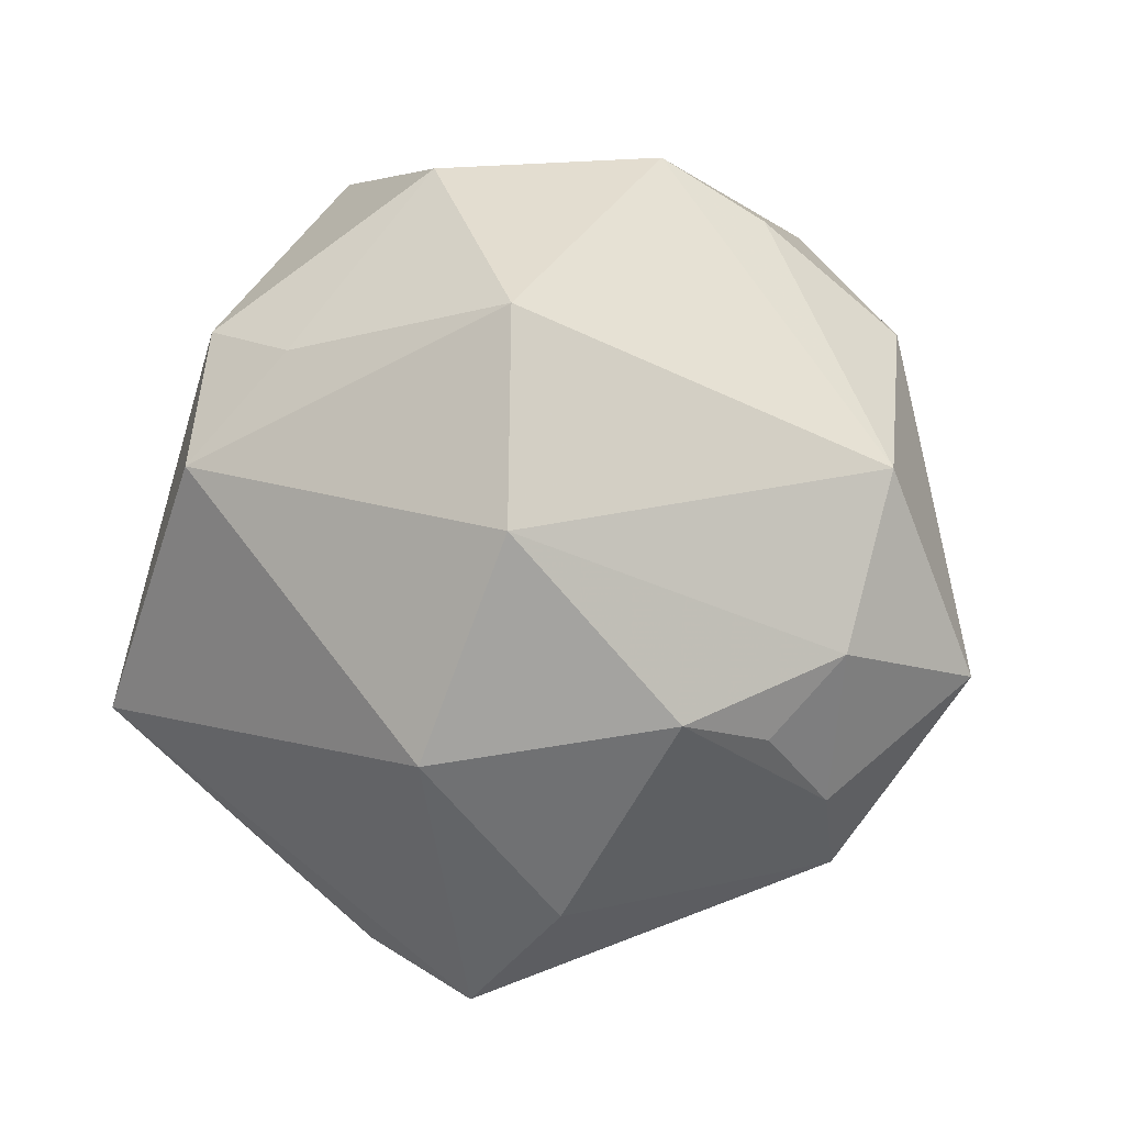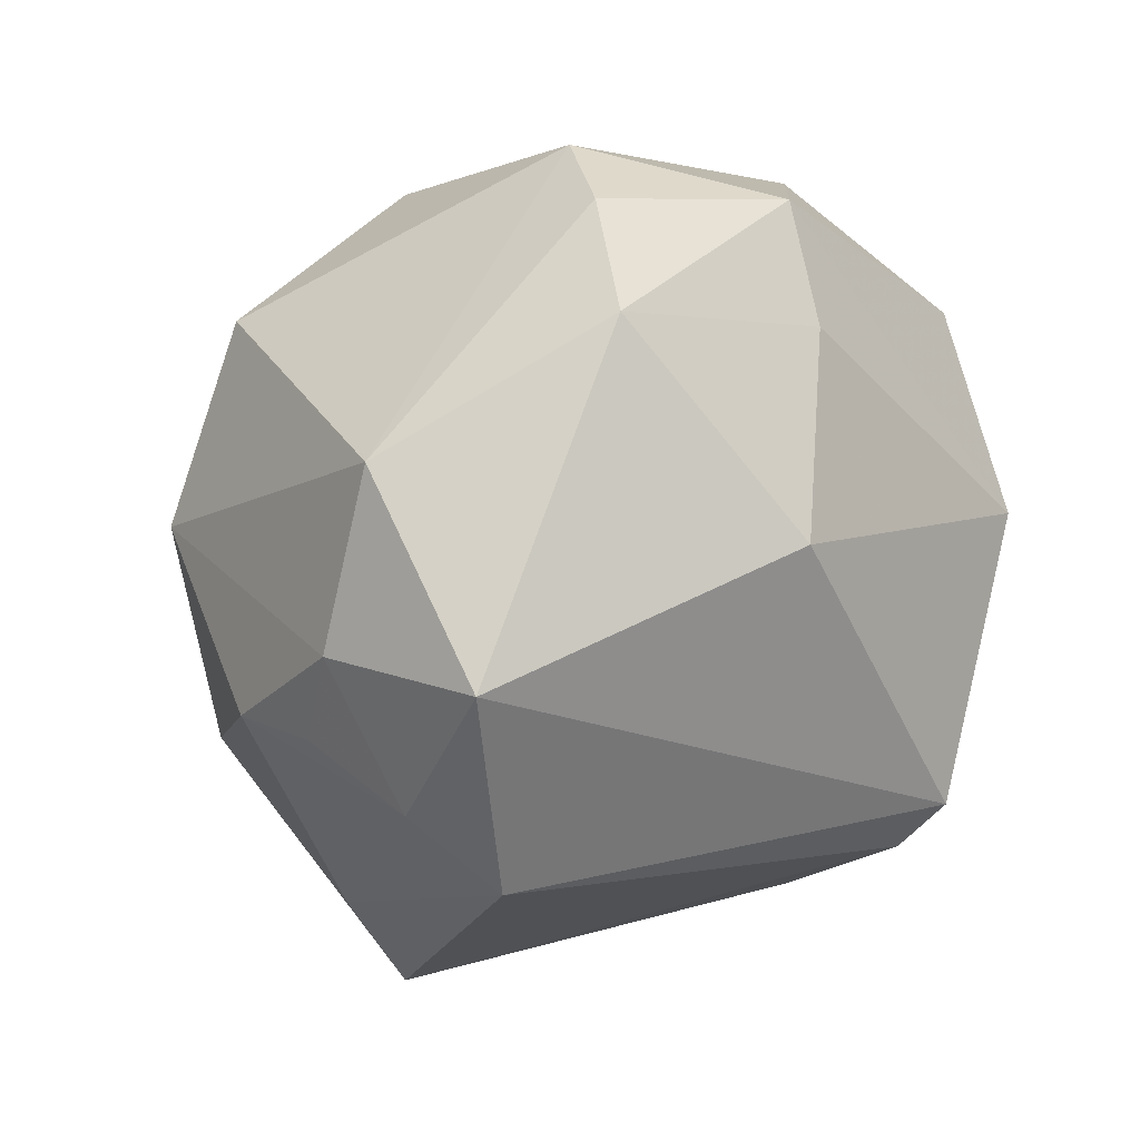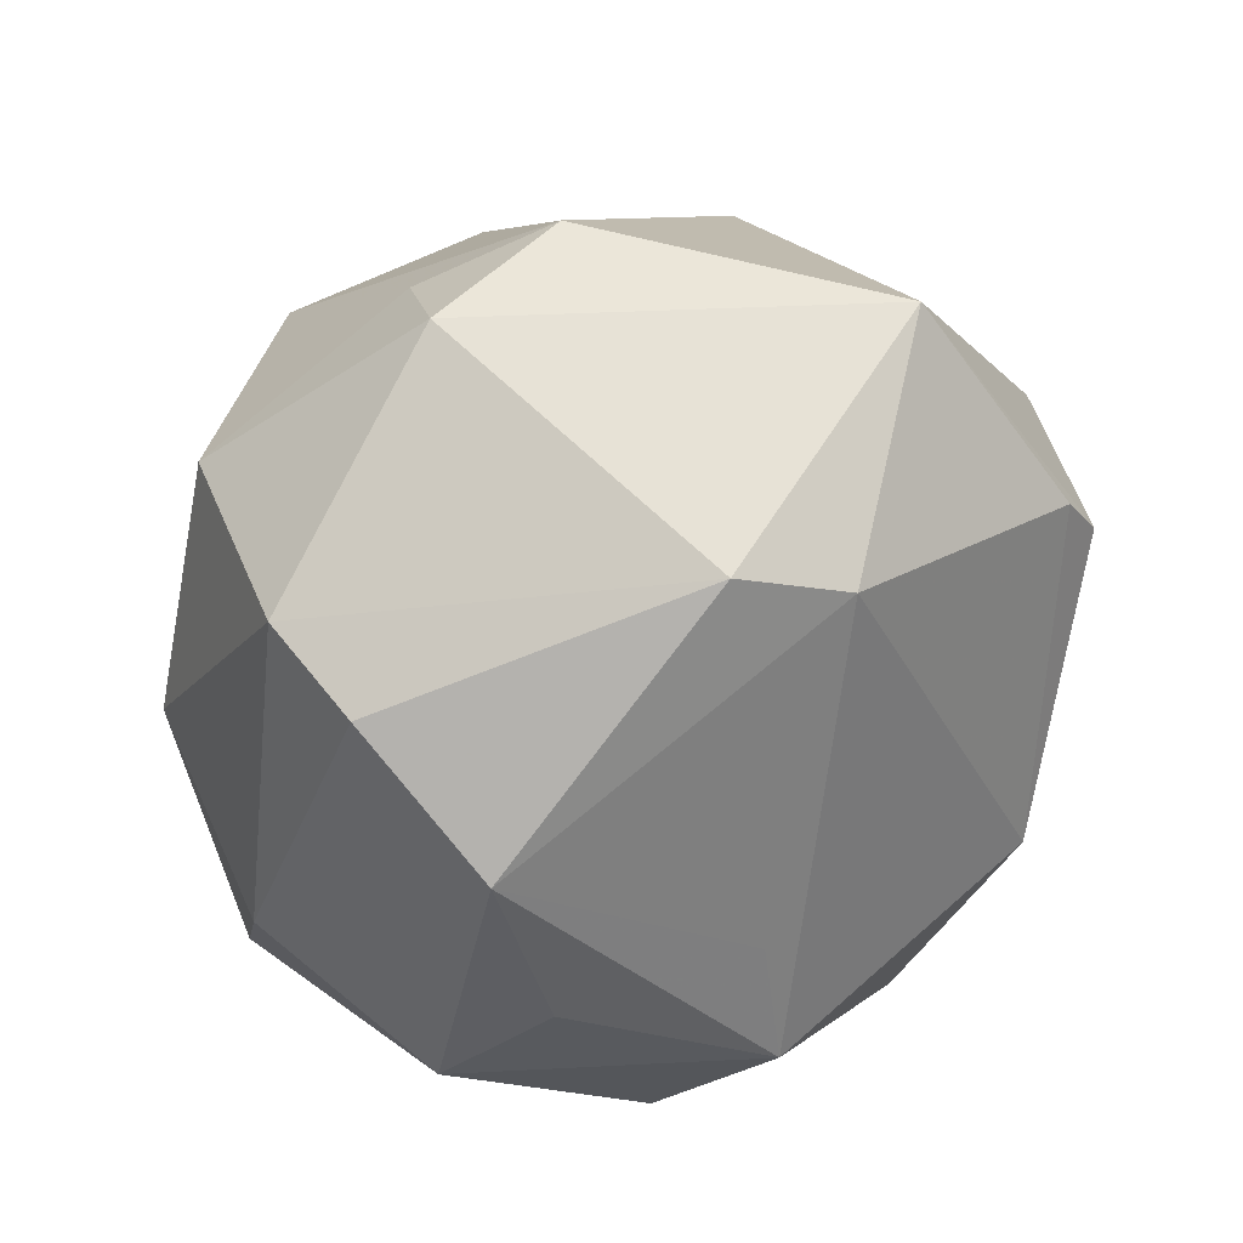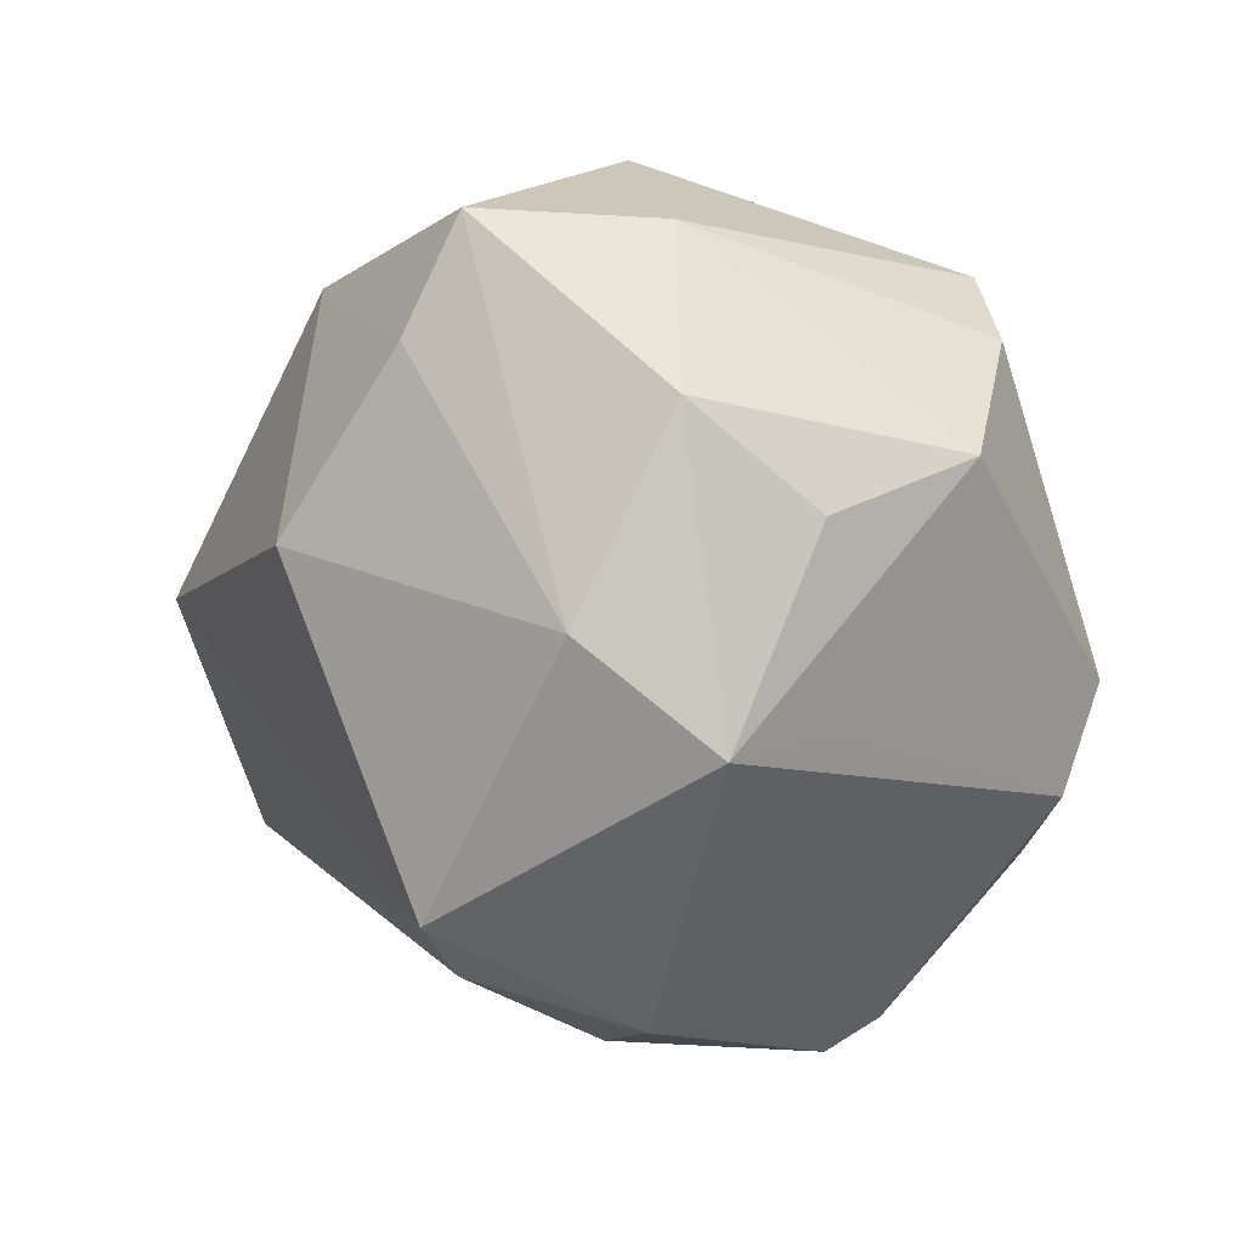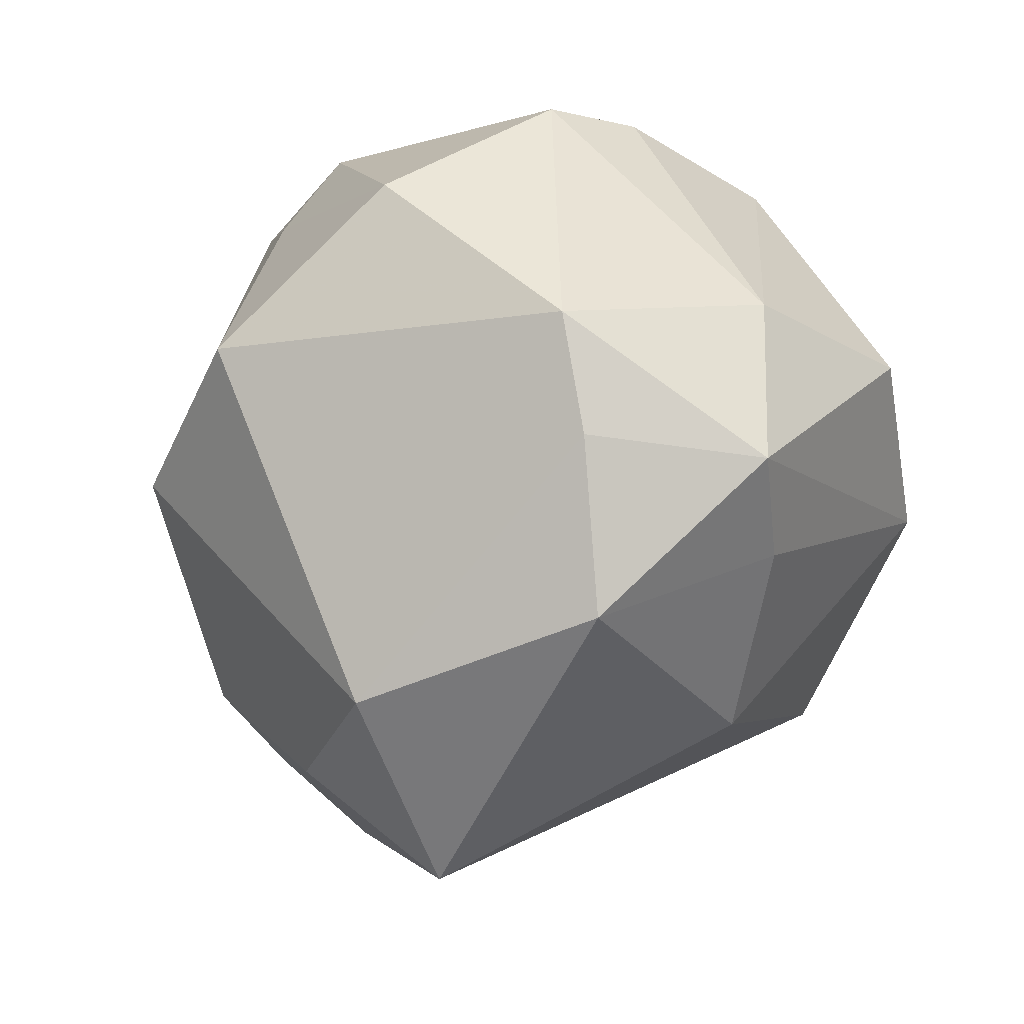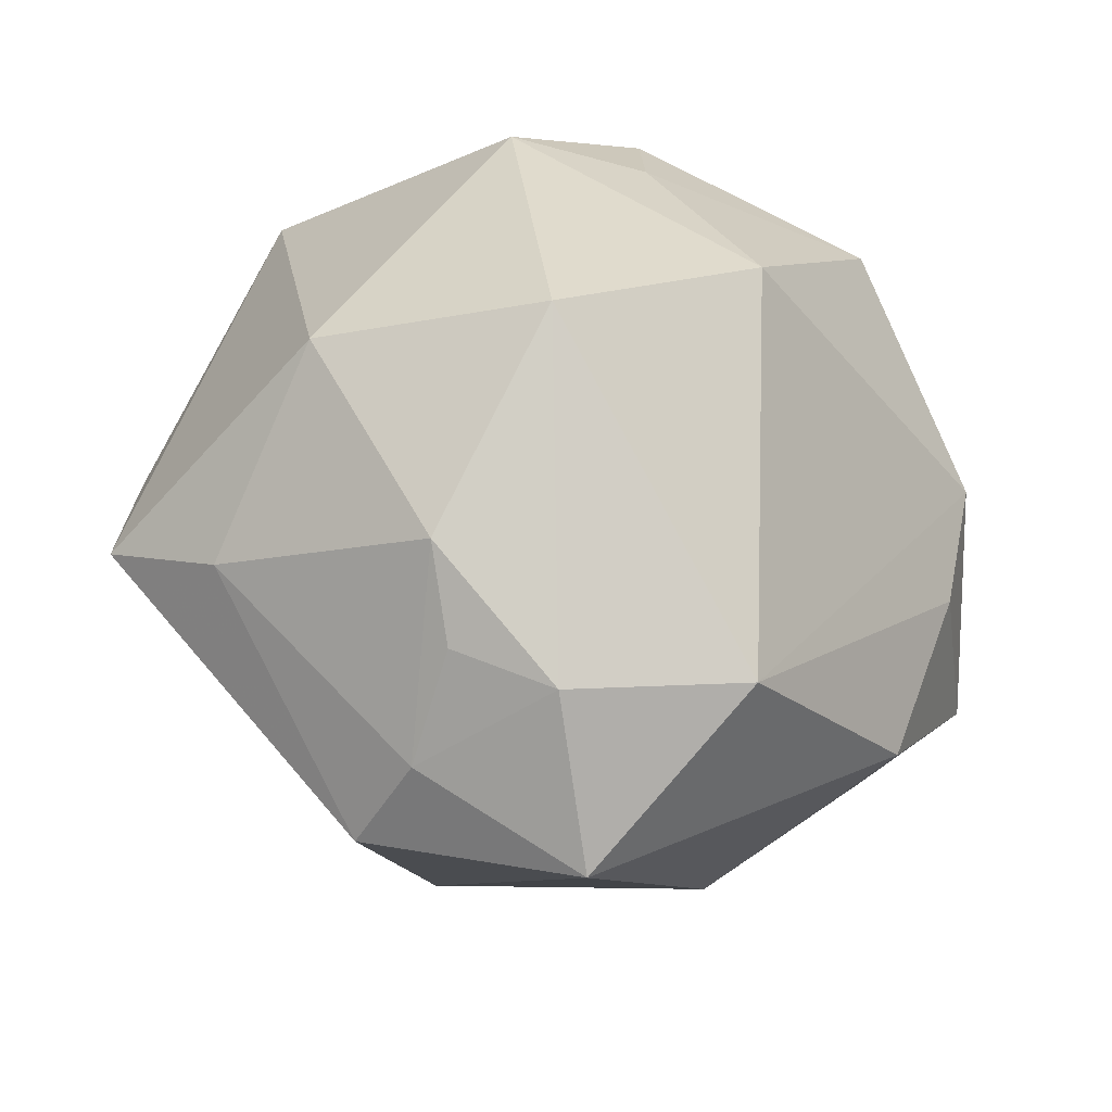
<metadata>
{"format":"obj","ext":"obj","renderer":"f3d","projection":"perspective","resolution":1024,"background":"white","views":[{"elev":64.7,"azim":-68.1,"up":"+Z"},{"elev":-70.2,"azim":60.7,"up":"+Y"},{"elev":78.6,"azim":138.5,"up":"+Y"},{"elev":-51.0,"azim":95.2,"up":"+Z"},{"elev":-22.2,"azim":54.0,"up":"+Y"},{"elev":-36.9,"azim":-21.8,"up":"+Y"}]}
</metadata>
<code>
v 0.0186 0.008817 -0.0456
v 0.02361 0.02261 0.03742
v 0.04244 0.001672 0.02507
v -0.004324 0.0477 -0.01062
v -0.0395 0.0082 -0.02747
v 0.00448 0.00504 0.04859
v -0.01876 -0.004007 0.04421
v -0.03942 0.02218 -0.02406
v 0.0101 -0.03803 0.03117
v -0.04053 -0.002336 0.02678
v 0.01331 0.01878 -0.03685
v -0.02314 -0.04571 -0.0036
v 0.04567 0.006823 -0.02376
v -0.02162 -0.03564 0.02159
v 0.03042 0.03514 -0.0162
v 0.02968 0.03746 0.01679
v -0.01795 0.03551 0.02889
v -0.02626 -0.02703 0.02839
v -0.001054 0.04012 0.02858
v -0.01688 -0.00174 -0.04573
v -0.05347 -0.0127 -0.006053
v -0.001491 -0.05367 0.01118
v -0.006729 -0.01973 -0.04616
v 0.04974 0.006755 0.0006461
v 0.00144 -0.02246 -0.04727
v 0.02431 -0.03581 -0.0143
v -0.04411 -0.02013 0.006207
v -0.0104 -0.04035 0.02519
v 0.04108 -0.01218 0.02104
v 0.03014 0.0392 0.003927
v -0.003331 0.02901 0.03537
v -0.0413 0.01575 -0.02703
v -0.03759 0.03989 -0.001401
v 0.05168 -0.01421 0.002791
v 0.04237 -0.02118 -0.006041
v 0.0309 -0.005147 -0.04003
v -0.01313 0.04282 -0.01887
v 0.03562 -0.0315 0.01511
v -0.04977 0.001614 -0.01042
v -0.02118 -0.04326 0.009392
v -0.02192 -0.006716 -0.04161
v 0.03335 0.01965 -0.02808
f 25 22 12
f 39 32 21
f 21 33 39
f 39 33 32
f 8 33 37
f 32 33 8
f 24 16 3
f 9 3 6
f 21 12 27
f 26 22 25
f 25 1 36
f 36 26 25
f 35 26 36
f 21 32 5
f 5 41 21
f 32 41 5
f 23 12 21
f 21 41 23
f 25 12 23
f 20 41 32
f 32 8 20
f 20 23 41
f 37 1 20
f 20 8 37
f 20 1 25
f 25 23 20
f 6 3 2
f 2 3 16
f 16 19 2
f 38 9 22
f 22 26 38
f 38 26 35
f 4 19 16
f 4 15 37
f 37 33 4
f 33 19 4
f 11 1 37
f 37 15 11
f 11 15 1
f 7 9 6
f 22 9 28
f 28 7 18
f 9 7 28
f 40 27 12
f 18 27 40
f 40 12 22
f 22 28 40
f 35 36 34
f 34 38 35
f 24 3 34
f 13 36 1
f 13 15 24
f 24 34 13
f 13 34 36
f 3 9 29
f 9 38 29
f 29 34 3
f 38 34 29
f 30 4 16
f 15 4 30
f 30 16 24
f 24 15 30
f 10 27 18
f 18 7 10
f 21 27 10
f 10 33 21
f 14 28 18
f 18 40 14
f 14 40 28
f 1 15 42
f 42 13 1
f 15 13 42
f 17 10 7
f 17 7 6
f 17 19 33
f 33 10 17
f 31 17 6
f 19 17 31
f 6 2 31
f 31 2 19

</code>
